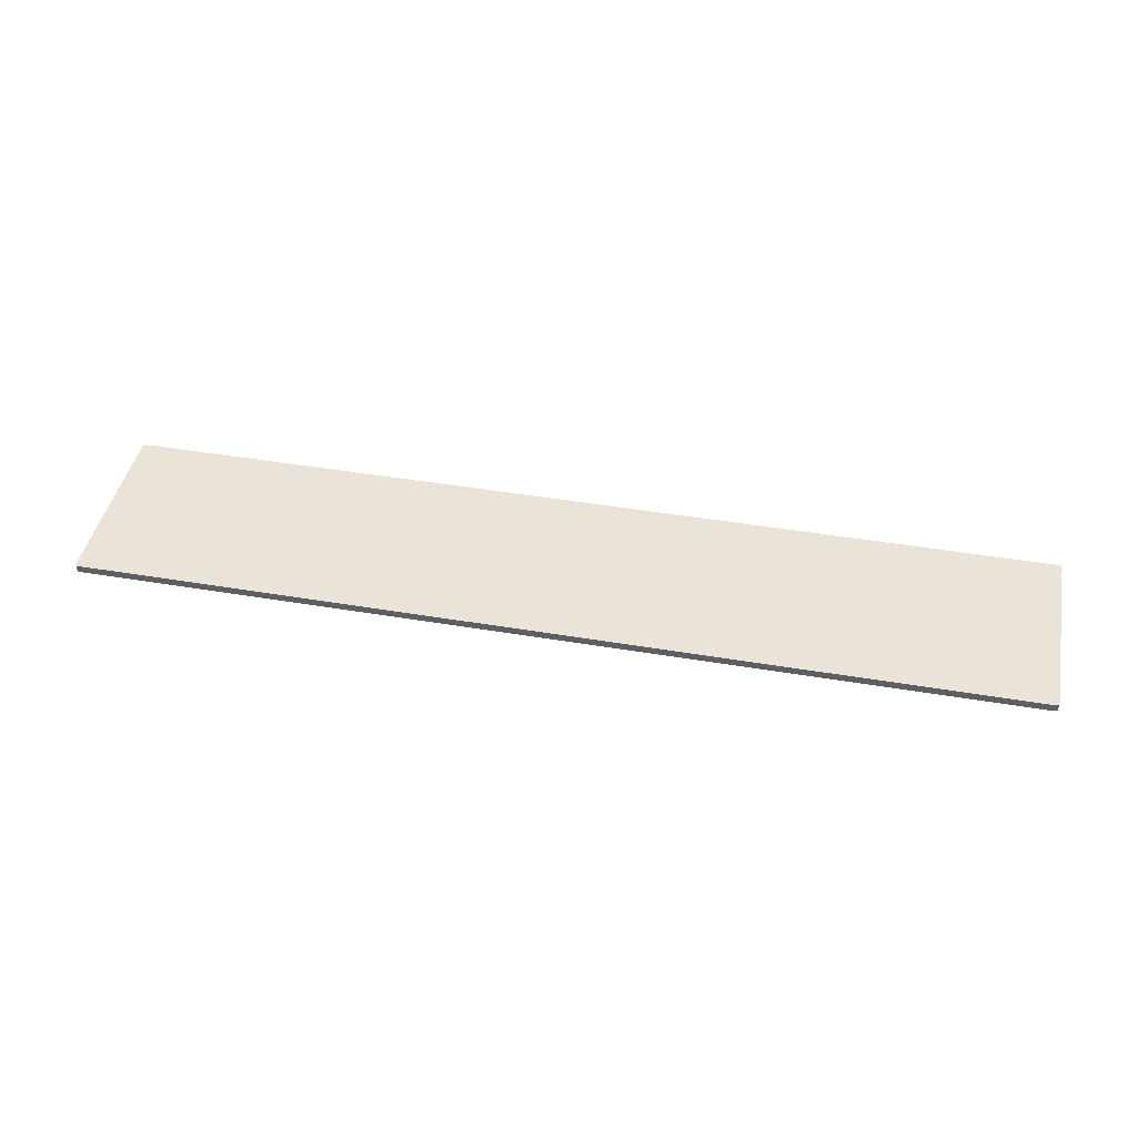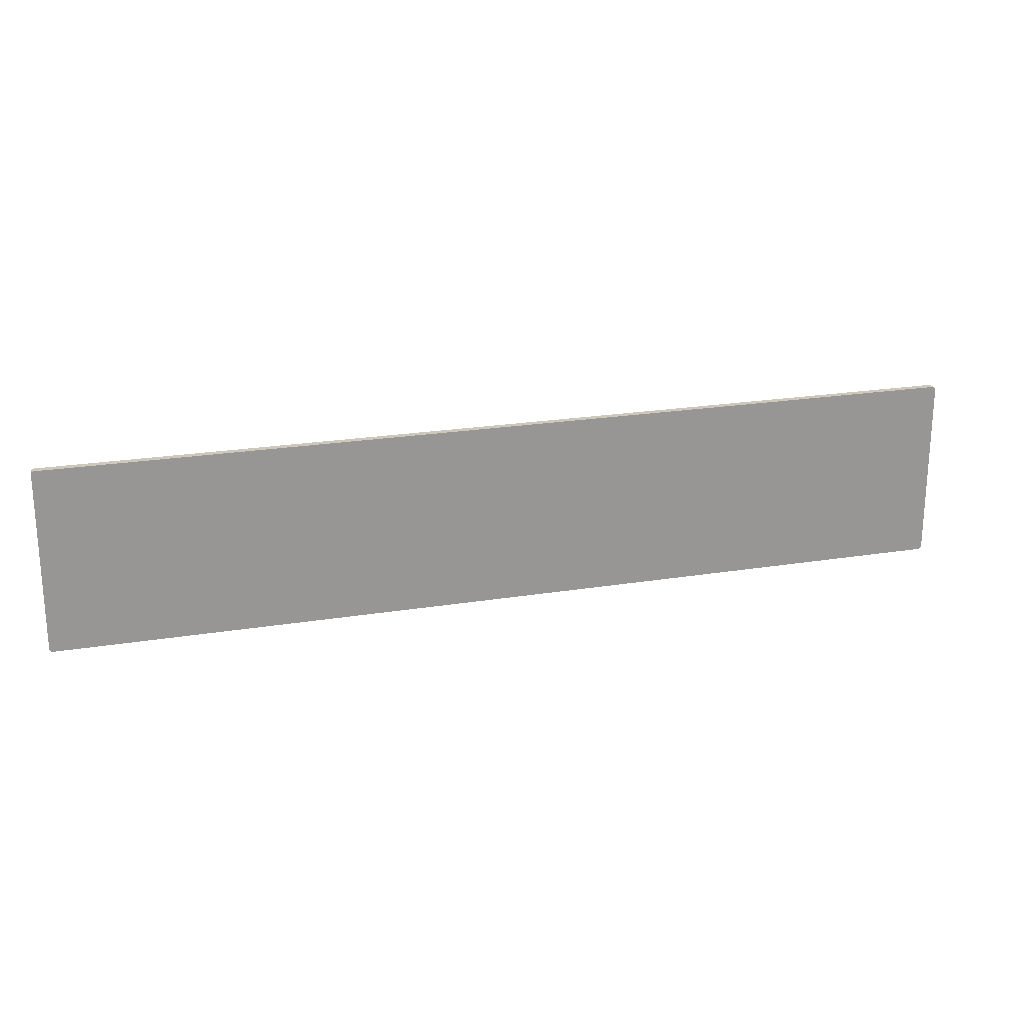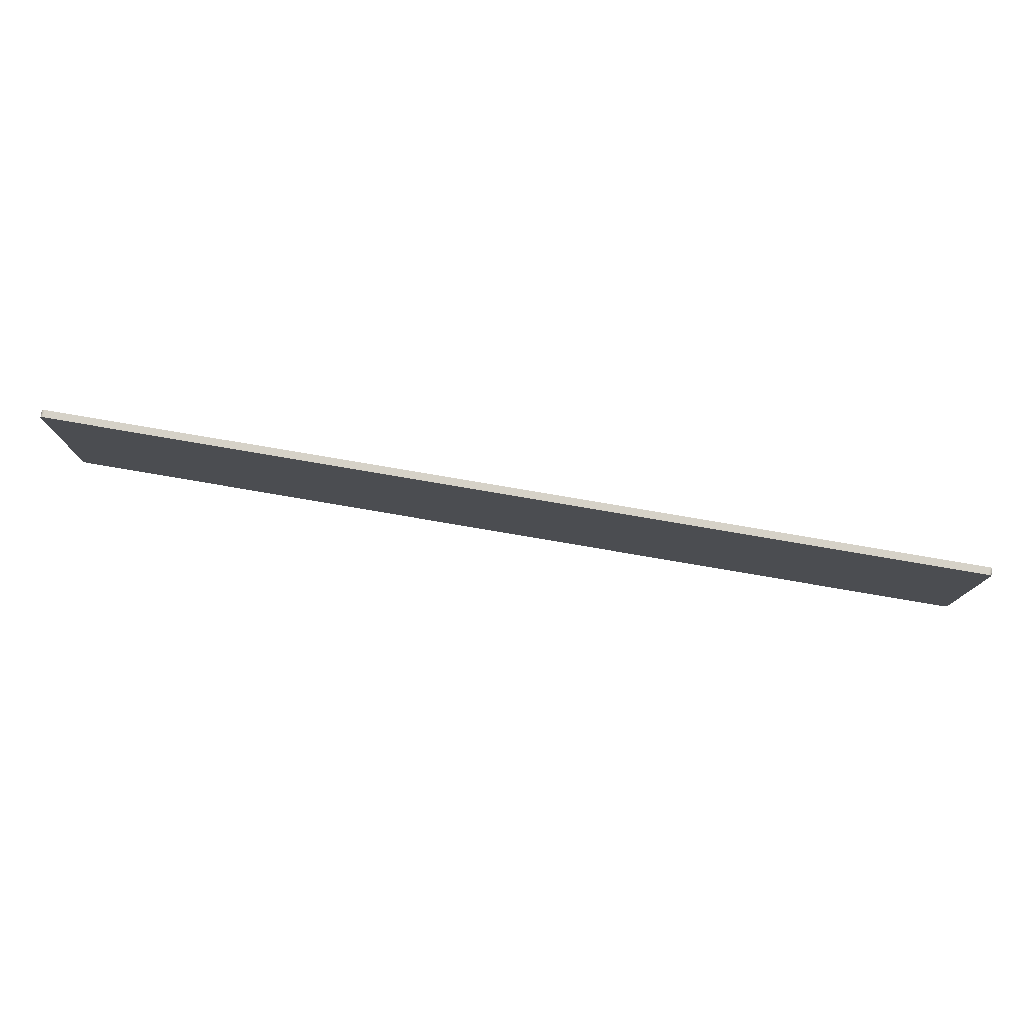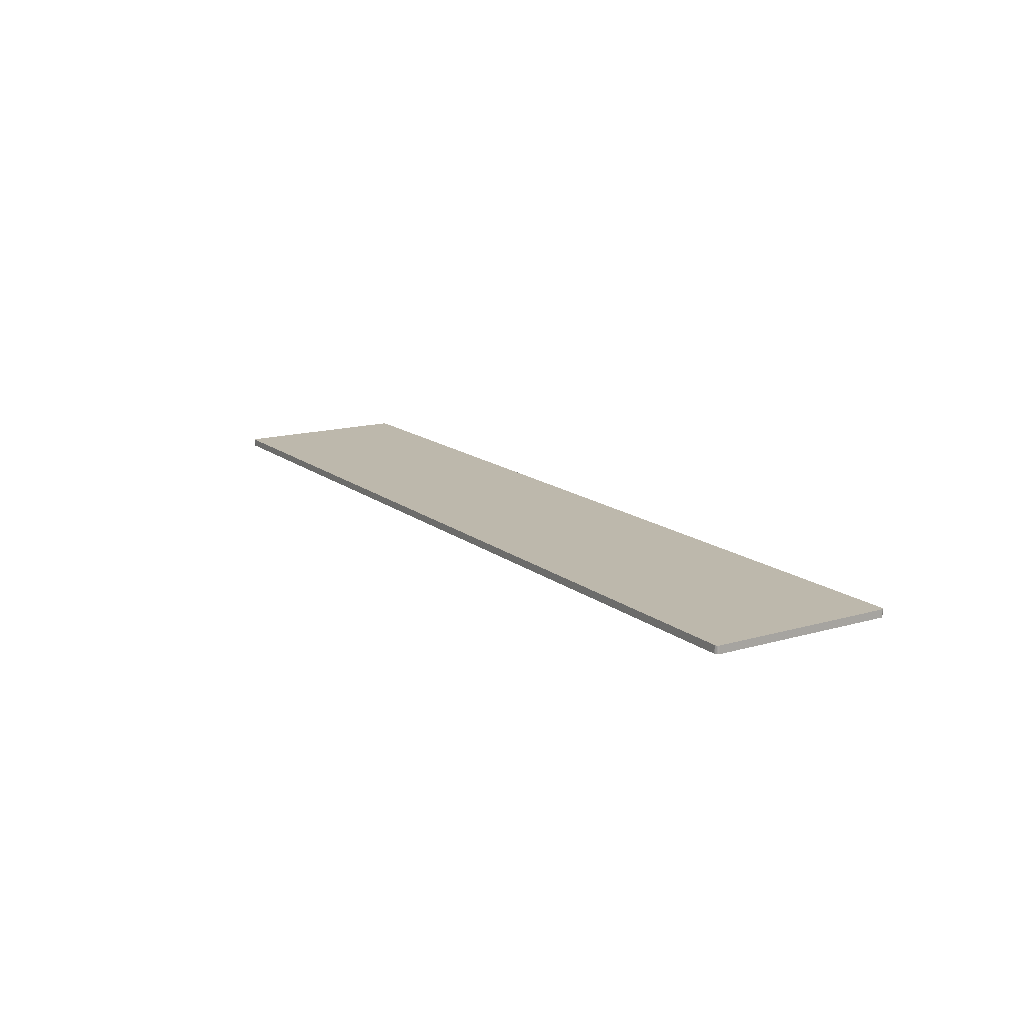
<metadata>
{"format":"obj","ext":"obj","renderer":"f3d","projection":"perspective","resolution":1024,"background":"white","views":[{"elev":43.4,"azim":11.3,"up":"+Z"},{"elev":21.8,"azim":164.0,"up":"+Y"},{"elev":77.8,"azim":-170.3,"up":"+Y"},{"elev":14.8,"azim":-122.0,"up":"+Z"}]}
</metadata>
<code>
v 124.8 95 4.8
v 124.9 95.04 4.8
v 124.9 95.01 4.8
v 125 95.12 4.8
v 125 95.08 4.8
v 125 95.17 4.8
v 125 95.08 4.8
v 124.9 95.04 4.8
v 124.8 95 4.8
v 125 95.17 4.8
v 125 95.08 4.8
v 125 95.19 4.8
v 125 95.19 4.8
v 125 95.08 4.8
v 124.8 95 4.8
v 125 104.8 4.8
v 124.8 105 4.8
v 124.9 105 4.8
v 125 104.9 4.8
v 125 104.8 4.8
v 125 104.9 4.8
v 125 104.9 4.8
v 125 104.8 4.8
v 124.9 105 4.8
v 124.9 105 4.8
v 124.8 105 4.8
v 124.9 105 4.8
v 124.9 105 4.8
v 124.8 105 4.8
v 124.8 105 4.8
v 125 104.8 4.8
v 125 95.19 4.8
v 124.8 105 4.8
v 124.8 105 4.8
v 125 95.19 4.8
v 124.8 95 4.8
v 75.19 95 4.8
v 124.8 105 4.8
v 124.8 95 4.8
v 75.19 95 4.8
v 75.17 105 4.8
v 124.8 105 4.8
v 75.07 105 4.8
v 75.12 105 4.8
v 75.17 105 4.8
v 75.04 104.9 4.8
v 75.07 105 4.8
v 75.17 105 4.8
v 75.01 104.9 4.8
v 75.04 104.9 4.8
v 75 104.8 4.8
v 75 104.8 4.8
v 75.04 104.9 4.8
v 75 104.8 4.8
v 75 104.8 4.8
v 75.04 104.9 4.8
v 75.17 105 4.8
v 75 95.25 4.8
v 75 104.8 4.8
v 75.17 105 4.8
v 75.19 95 4.8
v 75 95.25 4.8
v 75.17 105 4.8
v 75.19 95 4.8
v 75 95.22 4.8
v 75 95.25 4.8
v 75.19 95 4.8
v 75.17 95 4.8
v 75 95.22 4.8
v 75 95.22 4.8
v 75 95.18 4.8
v 75 95.2 4.8
v 75 95.22 4.8
v 75 95.15 4.8
v 75 95.18 4.8
v 75 95.22 4.8
v 75.01 95.13 4.8
v 75 95.15 4.8
v 75 95.22 4.8
v 75.02 95.11 4.8
v 75.01 95.13 4.8
v 75 95.22 4.8
v 75.03 95.09 4.8
v 75.02 95.11 4.8
v 75 95.22 4.8
v 75.04 95.07 4.8
v 75.03 95.09 4.8
v 75 95.22 4.8
v 75.06 95.05 4.8
v 75.04 95.07 4.8
v 75 95.22 4.8
v 75.08 95.04 4.8
v 75.06 95.05 4.8
v 75 95.22 4.8
v 75.1 95.02 4.8
v 75.08 95.04 4.8
v 75 95.22 4.8
v 75.12 95.01 4.8
v 75.1 95.02 4.8
v 75 95.22 4.8
v 75.14 95.01 4.8
v 75.12 95.01 4.8
v 75 95.22 4.8
v 75.17 95 4.8
v 75.14 95.01 4.8
v 124.9 95.01 5.204
v 124.9 95.04 5.204
v 124.8 95 5.204
v 125 95.17 5.204
v 125 95.08 5.204
v 125 95.12 5.204
v 124.8 95 5.204
v 124.9 95.04 5.204
v 125 95.08 5.204
v 125 95.19 5.204
v 125 95.08 5.204
v 125 95.17 5.204
v 124.8 95 5.204
v 125 95.08 5.204
v 125 95.19 5.204
v 124.9 105 5.204
v 124.8 105 5.204
v 125 104.8 5.204
v 125 104.9 5.204
v 125 104.8 5.204
v 125 104.9 5.204
v 124.9 105 5.204
v 125 104.8 5.204
v 125 104.9 5.204
v 124.9 105 5.204
v 124.8 105 5.204
v 124.9 105 5.204
v 124.8 105 5.204
v 124.8 105 5.204
v 124.9 105 5.204
v 124.8 105 5.204
v 125 95.19 5.204
v 125 104.8 5.204
v 124.8 95 5.204
v 125 95.19 5.204
v 124.8 105 5.204
v 124.8 95 5.204
v 124.8 105 5.204
v 75.19 95 5.204
v 124.8 105 5.204
v 75.17 105 5.204
v 75.19 95 5.204
v 75.17 105 5.204
v 75.12 105 5.204
v 75.07 105 5.204
v 75.17 105 5.204
v 75.07 105 5.204
v 75.04 104.9 5.204
v 75 104.8 5.204
v 75.04 104.9 5.204
v 75.01 104.9 5.204
v 75 104.8 5.204
v 75.04 104.9 5.204
v 75 104.8 5.204
v 75.17 105 5.204
v 75.04 104.9 5.204
v 75 104.8 5.204
v 75.17 105 5.204
v 75 104.8 5.204
v 75 95.25 5.204
v 75.17 105 5.204
v 75 95.25 5.204
v 75.19 95 5.204
v 75 95.25 5.204
v 75 95.22 5.204
v 75.19 95 5.204
v 75 95.22 5.204
v 75.17 95 5.204
v 75.19 95 5.204
v 75 95.2 5.204
v 75 95.18 5.204
v 75 95.22 5.204
v 75 95.18 5.204
v 75 95.15 5.204
v 75 95.22 5.204
v 75 95.15 5.204
v 75.01 95.13 5.204
v 75 95.22 5.204
v 75.01 95.13 5.204
v 75.02 95.11 5.204
v 75 95.22 5.204
v 75.02 95.11 5.204
v 75.03 95.09 5.204
v 75 95.22 5.204
v 75.03 95.09 5.204
v 75.04 95.07 5.204
v 75 95.22 5.204
v 75.04 95.07 5.204
v 75.06 95.05 5.204
v 75 95.22 5.204
v 75.06 95.05 5.204
v 75.08 95.04 5.204
v 75 95.22 5.204
v 75.08 95.04 5.204
v 75.1 95.02 5.204
v 75 95.22 5.204
v 75.1 95.02 5.204
v 75.12 95.01 5.204
v 75 95.22 5.204
v 75.12 95.01 5.204
v 75.14 95.01 5.204
v 75 95.22 5.204
v 75.14 95.01 5.204
v 75.17 95 5.204
v 75 95.22 5.204
v 124.8 95 4.8
v 75.19 95 5.204
v 75.19 95 4.8
v 124.8 95 4.8
v 124.8 95 5.204
v 75.19 95 5.204
v 124.9 95.01 4.8
v 124.8 95 5.204
v 124.8 95 4.8
v 124.9 95.01 4.8
v 124.9 95.01 5.204
v 124.8 95 5.204
v 124.9 95.04 4.8
v 124.9 95.01 5.204
v 124.9 95.01 4.8
v 124.9 95.04 4.8
v 124.9 95.04 5.204
v 124.9 95.01 5.204
v 125 95.08 4.8
v 124.9 95.04 5.204
v 124.9 95.04 4.8
v 125 95.08 4.8
v 125 95.08 5.204
v 124.9 95.04 5.204
v 125 95.12 4.8
v 125 95.08 5.204
v 125 95.08 4.8
v 125 95.12 4.8
v 125 95.12 5.204
v 125 95.08 5.204
v 125 95.17 4.8
v 125 95.12 5.204
v 125 95.12 4.8
v 125 95.17 4.8
v 125 95.17 5.204
v 125 95.12 5.204
v 125 95.19 4.8
v 125 95.17 5.204
v 125 95.17 4.8
v 125 95.19 4.8
v 125 95.19 5.204
v 125 95.17 5.204
v 125 104.8 4.8
v 125 95.19 5.204
v 125 95.19 4.8
v 125 104.8 4.8
v 125 104.8 5.204
v 125 95.19 5.204
v 125 104.9 4.8
v 125 104.8 5.204
v 125 104.8 4.8
v 125 104.9 4.8
v 125 104.9 5.204
v 125 104.8 5.204
v 125 104.9 4.8
v 125 104.9 5.204
v 125 104.9 4.8
v 125 104.9 4.8
v 125 104.9 5.204
v 125 104.9 5.204
v 124.9 105 4.8
v 125 104.9 5.204
v 125 104.9 4.8
v 124.9 105 4.8
v 124.9 105 5.204
v 125 104.9 5.204
v 124.9 105 4.8
v 124.9 105 5.204
v 124.9 105 4.8
v 124.9 105 4.8
v 124.9 105 5.204
v 124.9 105 5.204
v 124.8 105 4.8
v 124.9 105 5.204
v 124.9 105 4.8
v 124.8 105 4.8
v 124.8 105 5.204
v 124.9 105 5.204
v 124.8 105 4.8
v 124.8 105 5.204
v 124.8 105 4.8
v 124.8 105 4.8
v 124.8 105 5.204
v 124.8 105 5.204
v 75.17 105 4.8
v 124.8 105 5.204
v 124.8 105 4.8
v 75.17 105 4.8
v 75.17 105 5.204
v 124.8 105 5.204
v 75.12 105 4.8
v 75.17 105 5.204
v 75.17 105 4.8
v 75.12 105 4.8
v 75.12 105 5.204
v 75.17 105 5.204
v 75.07 105 4.8
v 75.12 105 5.204
v 75.12 105 4.8
v 75.07 105 4.8
v 75.07 105 5.204
v 75.12 105 5.204
v 75.04 104.9 4.8
v 75.07 105 5.204
v 75.07 105 4.8
v 75.04 104.9 4.8
v 75.04 104.9 5.204
v 75.07 105 5.204
v 75.01 104.9 4.8
v 75.04 104.9 5.204
v 75.04 104.9 4.8
v 75.01 104.9 4.8
v 75.01 104.9 5.204
v 75.04 104.9 5.204
v 75 104.8 4.8
v 75.01 104.9 5.204
v 75.01 104.9 4.8
v 75 104.8 4.8
v 75 104.8 5.204
v 75.01 104.9 5.204
v 75 104.8 4.8
v 75 104.8 5.204
v 75 104.8 4.8
v 75 104.8 4.8
v 75 104.8 5.204
v 75 104.8 5.204
v 75 95.25 4.8
v 75 104.8 5.204
v 75 104.8 4.8
v 75 95.25 4.8
v 75 95.25 5.204
v 75 104.8 5.204
v 75 95.22 4.8
v 75 95.25 5.204
v 75 95.25 4.8
v 75 95.22 4.8
v 75 95.22 5.204
v 75 95.25 5.204
v 75 95.2 4.8
v 75 95.22 5.204
v 75 95.22 4.8
v 75 95.2 4.8
v 75 95.2 5.204
v 75 95.22 5.204
v 75 95.18 4.8
v 75 95.2 5.204
v 75 95.2 4.8
v 75 95.18 4.8
v 75 95.18 5.204
v 75 95.2 5.204
v 75 95.15 4.8
v 75 95.18 5.204
v 75 95.18 4.8
v 75 95.15 4.8
v 75 95.15 5.204
v 75 95.18 5.204
v 75.01 95.13 4.8
v 75 95.15 5.204
v 75 95.15 4.8
v 75.01 95.13 4.8
v 75.01 95.13 5.204
v 75 95.15 5.204
v 75.02 95.11 4.8
v 75.01 95.13 5.204
v 75.01 95.13 4.8
v 75.02 95.11 4.8
v 75.02 95.11 5.204
v 75.01 95.13 5.204
v 75.03 95.09 4.8
v 75.02 95.11 5.204
v 75.02 95.11 4.8
v 75.03 95.09 4.8
v 75.03 95.09 5.204
v 75.02 95.11 5.204
v 75.04 95.07 4.8
v 75.03 95.09 5.204
v 75.03 95.09 4.8
v 75.04 95.07 4.8
v 75.04 95.07 5.204
v 75.03 95.09 5.204
v 75.06 95.05 4.8
v 75.04 95.07 5.204
v 75.04 95.07 4.8
v 75.06 95.05 4.8
v 75.06 95.05 5.204
v 75.04 95.07 5.204
v 75.08 95.04 4.8
v 75.06 95.05 5.204
v 75.06 95.05 4.8
v 75.08 95.04 4.8
v 75.08 95.04 5.204
v 75.06 95.05 5.204
v 75.1 95.02 4.8
v 75.08 95.04 5.204
v 75.08 95.04 4.8
v 75.1 95.02 4.8
v 75.1 95.02 5.204
v 75.08 95.04 5.204
v 75.12 95.01 4.8
v 75.1 95.02 5.204
v 75.1 95.02 4.8
v 75.12 95.01 4.8
v 75.12 95.01 5.204
v 75.1 95.02 5.204
v 75.14 95.01 4.8
v 75.12 95.01 5.204
v 75.12 95.01 4.8
v 75.14 95.01 4.8
v 75.14 95.01 5.204
v 75.12 95.01 5.204
v 75.17 95 4.8
v 75.14 95.01 5.204
v 75.14 95.01 4.8
v 75.17 95 4.8
v 75.17 95 5.204
v 75.14 95.01 5.204
v 75.19 95 4.8
v 75.17 95 5.204
v 75.17 95 4.8
v 75.19 95 4.8
v 75.19 95 5.204
v 75.17 95 5.204
f 1 2 3
f 4 5 6
f 7 8 9
f 10 11 12
f 13 14 15
f 16 17 18
f 19 20 21
f 22 23 24
f 25 26 27
f 28 29 30
f 31 32 33
f 34 35 36
f 37 38 39
f 40 41 42
f 43 44 45
f 46 47 48
f 49 50 51
f 52 53 54
f 55 56 57
f 58 59 60
f 61 62 63
f 64 65 66
f 67 68 69
f 70 71 72
f 73 74 75
f 76 77 78
f 79 80 81
f 82 83 84
f 85 86 87
f 88 89 90
f 91 92 93
f 94 95 96
f 97 98 99
f 100 101 102
f 103 104 105
f 106 107 108
f 109 110 111
f 112 113 114
f 115 116 117
f 118 119 120
f 121 122 123
f 124 125 126
f 127 128 129
f 130 131 132
f 133 134 135
f 136 137 138
f 139 140 141
f 142 143 144
f 145 146 147
f 148 149 150
f 151 152 153
f 154 155 156
f 157 158 159
f 160 161 162
f 163 164 165
f 166 167 168
f 169 170 171
f 172 173 174
f 175 176 177
f 178 179 180
f 181 182 183
f 184 185 186
f 187 188 189
f 190 191 192
f 193 194 195
f 196 197 198
f 199 200 201
f 202 203 204
f 205 206 207
f 208 209 210
f 211 212 213
f 214 215 216
f 217 218 219
f 220 221 222
f 223 224 225
f 226 227 228
f 229 230 231
f 232 233 234
f 235 236 237
f 238 239 240
f 241 242 243
f 244 245 246
f 247 248 249
f 250 251 252
f 253 254 255
f 256 257 258
f 259 260 261
f 262 263 264
f 265 266 267
f 268 269 270
f 271 272 273
f 274 275 276
f 277 278 279
f 280 281 282
f 283 284 285
f 286 287 288
f 289 290 291
f 292 293 294
f 295 296 297
f 298 299 300
f 301 302 303
f 304 305 306
f 307 308 309
f 310 311 312
f 313 314 315
f 316 317 318
f 319 320 321
f 322 323 324
f 325 326 327
f 328 329 330
f 331 332 333
f 334 335 336
f 337 338 339
f 340 341 342
f 343 344 345
f 346 347 348
f 349 350 351
f 352 353 354
f 355 356 357
f 358 359 360
f 361 362 363
f 364 365 366
f 367 368 369
f 370 371 372
f 373 374 375
f 376 377 378
f 379 380 381
f 382 383 384
f 385 386 387
f 388 389 390
f 391 392 393
f 394 395 396
f 397 398 399
f 400 401 402
f 403 404 405
f 406 407 408
f 409 410 411
f 412 413 414
f 415 416 417
f 418 419 420
f 421 422 423
f 424 425 426
f 427 428 429
f 430 431 432

</code>
